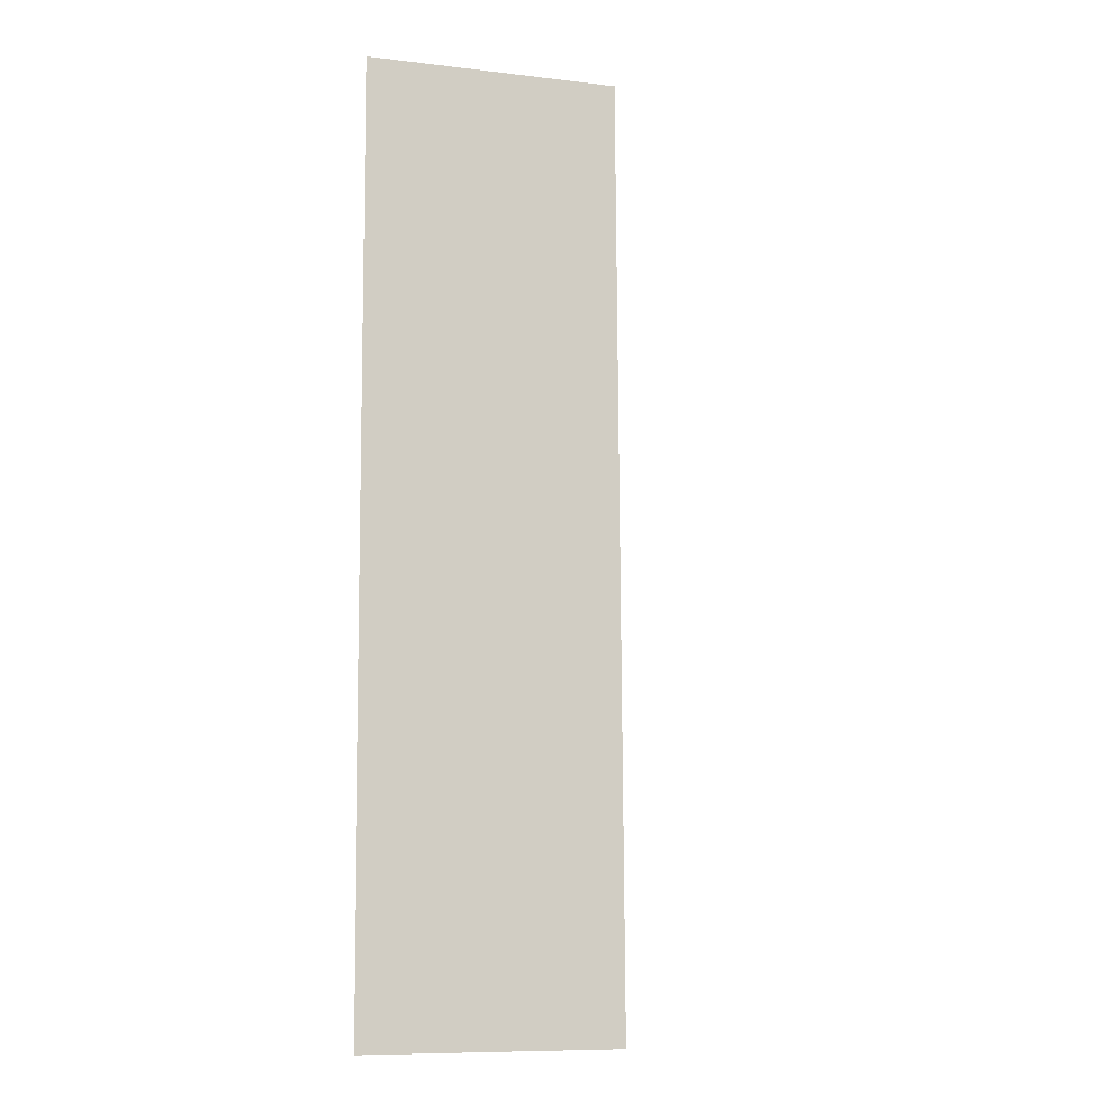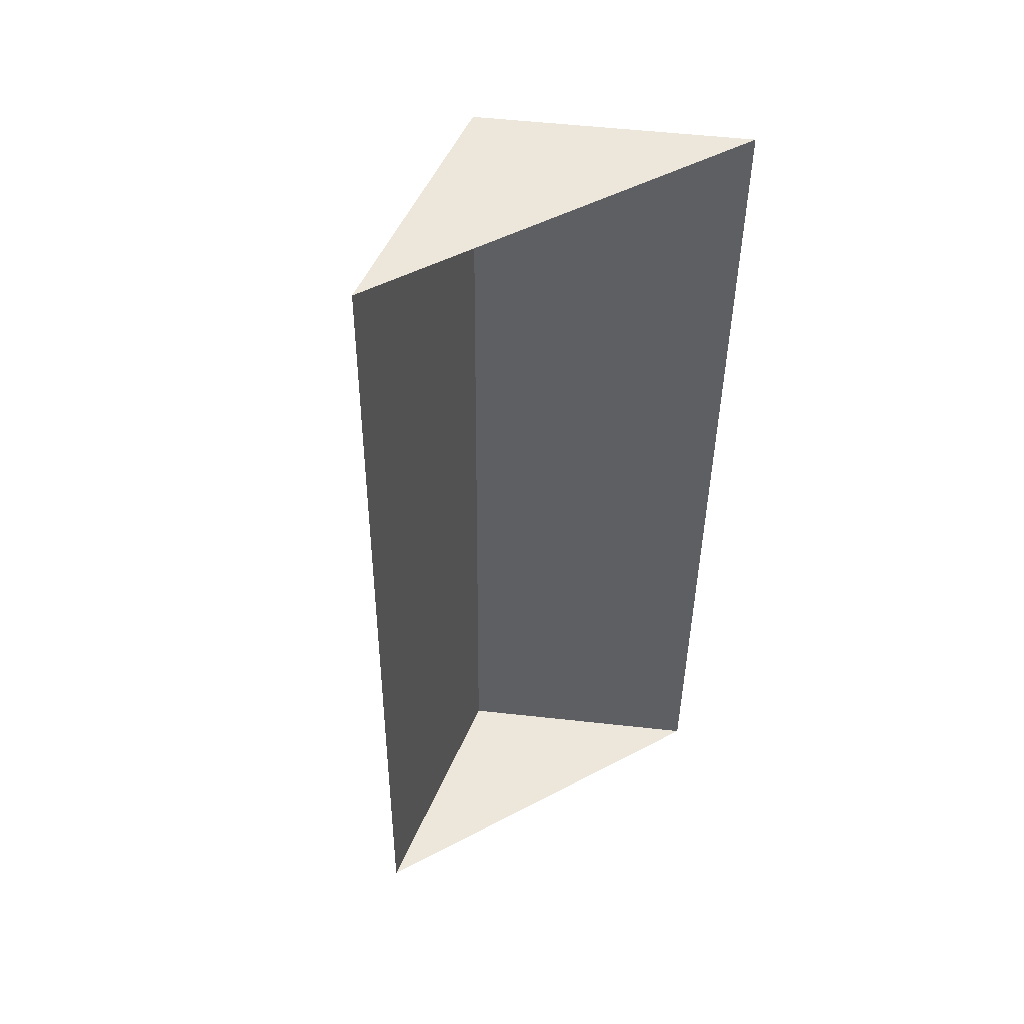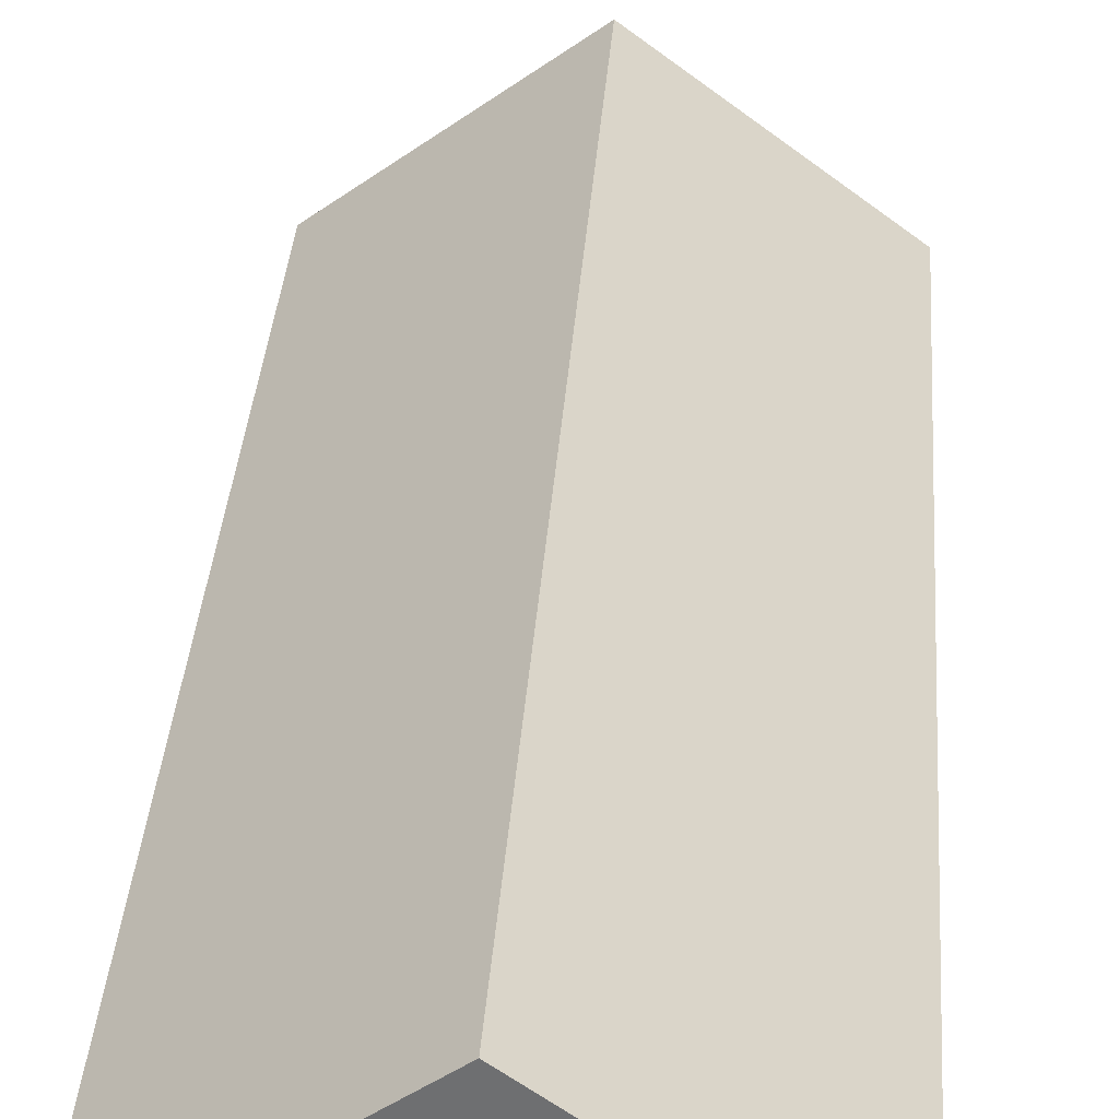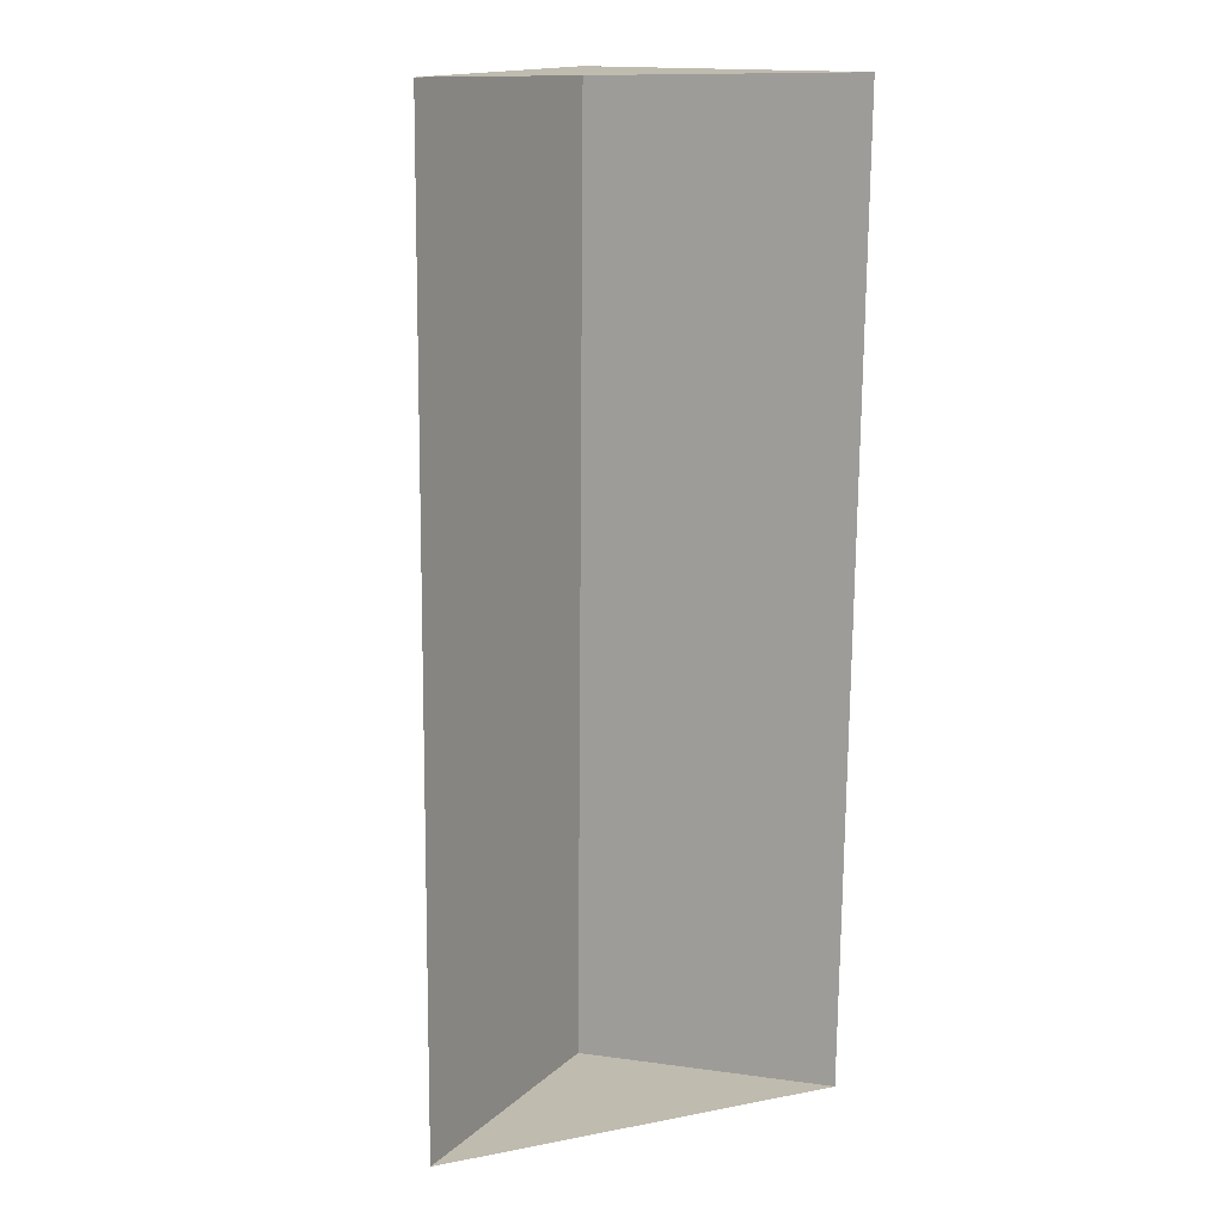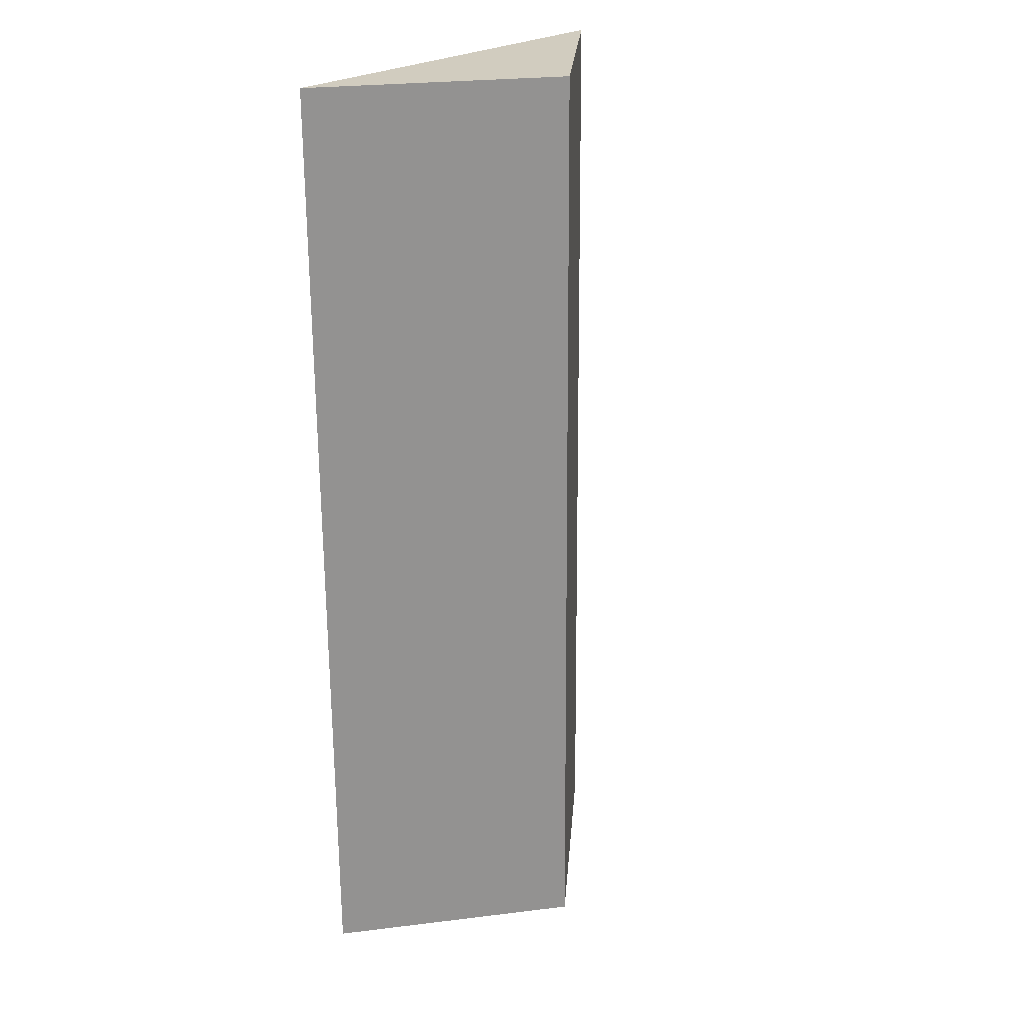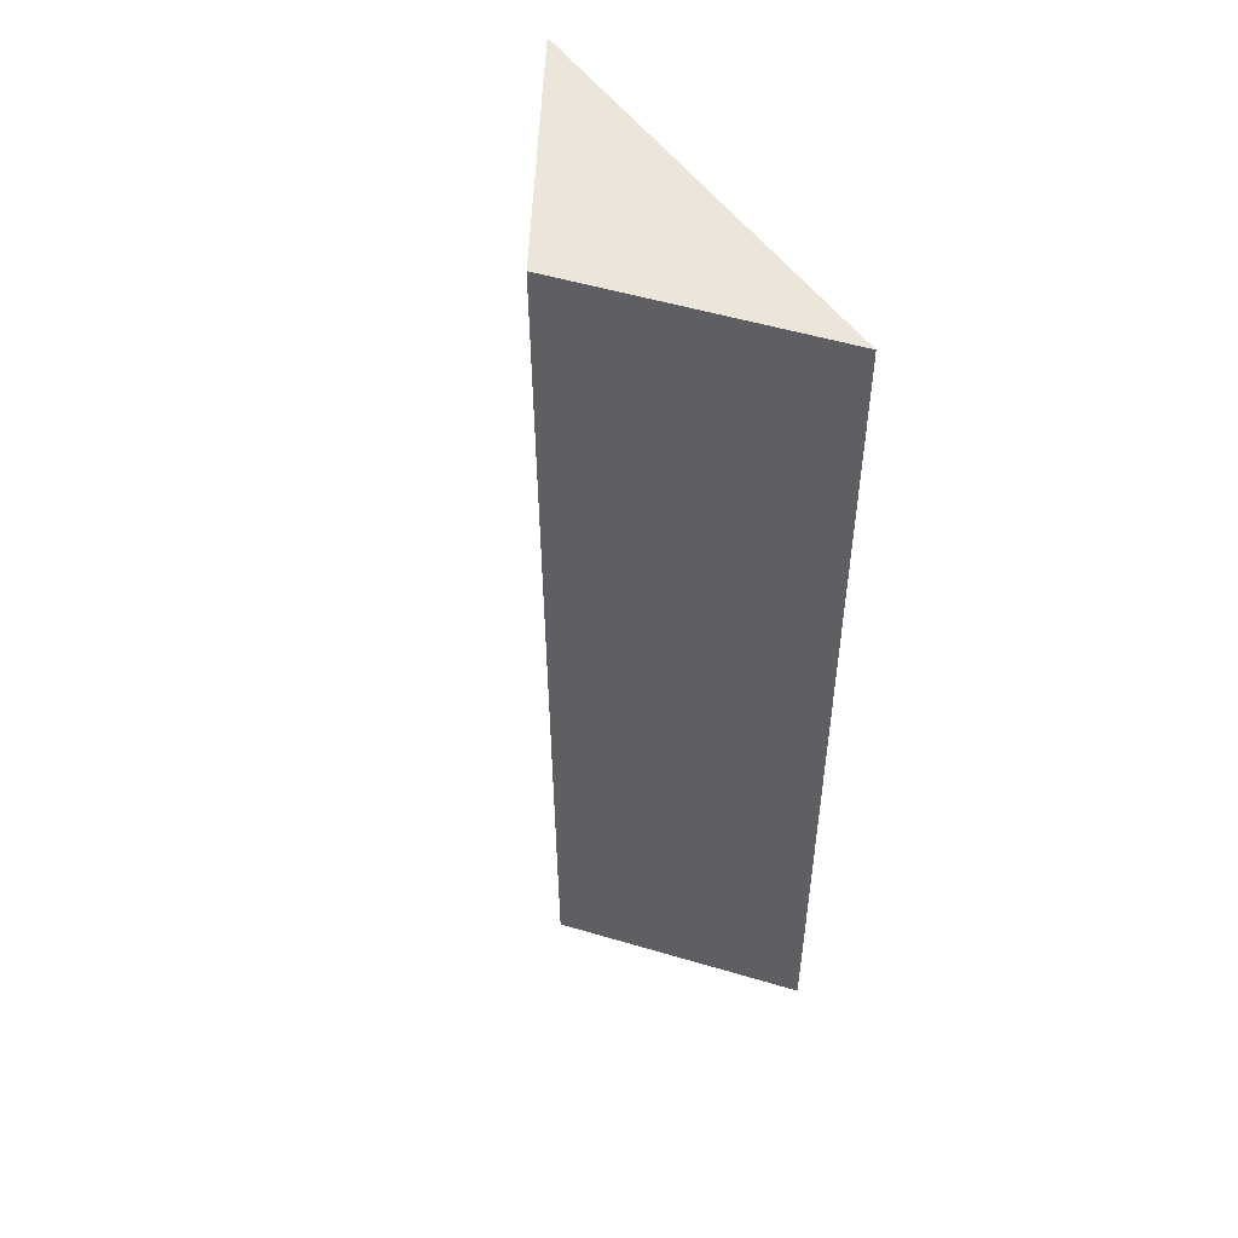
<metadata>
{"format":"obj","ext":"obj","renderer":"f3d","projection":"perspective","resolution":1024,"background":"white","views":[{"elev":-11.1,"azim":125.9,"up":"+Z"},{"elev":49.9,"azim":-30.5,"up":"+Z"},{"elev":35.0,"azim":4.6,"up":"+Y"},{"elev":16.3,"azim":-22.5,"up":"+Z"},{"elev":23.5,"azim":131.7,"up":"+Z"},{"elev":53.8,"azim":-125.0,"up":"+Z"}]}
</metadata>
<code>
o CG10_500_035061_0026_roof
v 10.23 75 -453.3
v 194.3 75 -455.1
v 102.2 145 -454.2
v 198 75 -26.58
v 14.3 75 -24.84
v 106.1 144.8 -25.71
v 10.23 0 -453.3
v 194.3 0 -455.1
v 198 0 -26.58
v 14.3 0 -24.84
f 5 1 3 6
f 6 4 2 3
f 1 3 2
f 4 6 5

</code>
